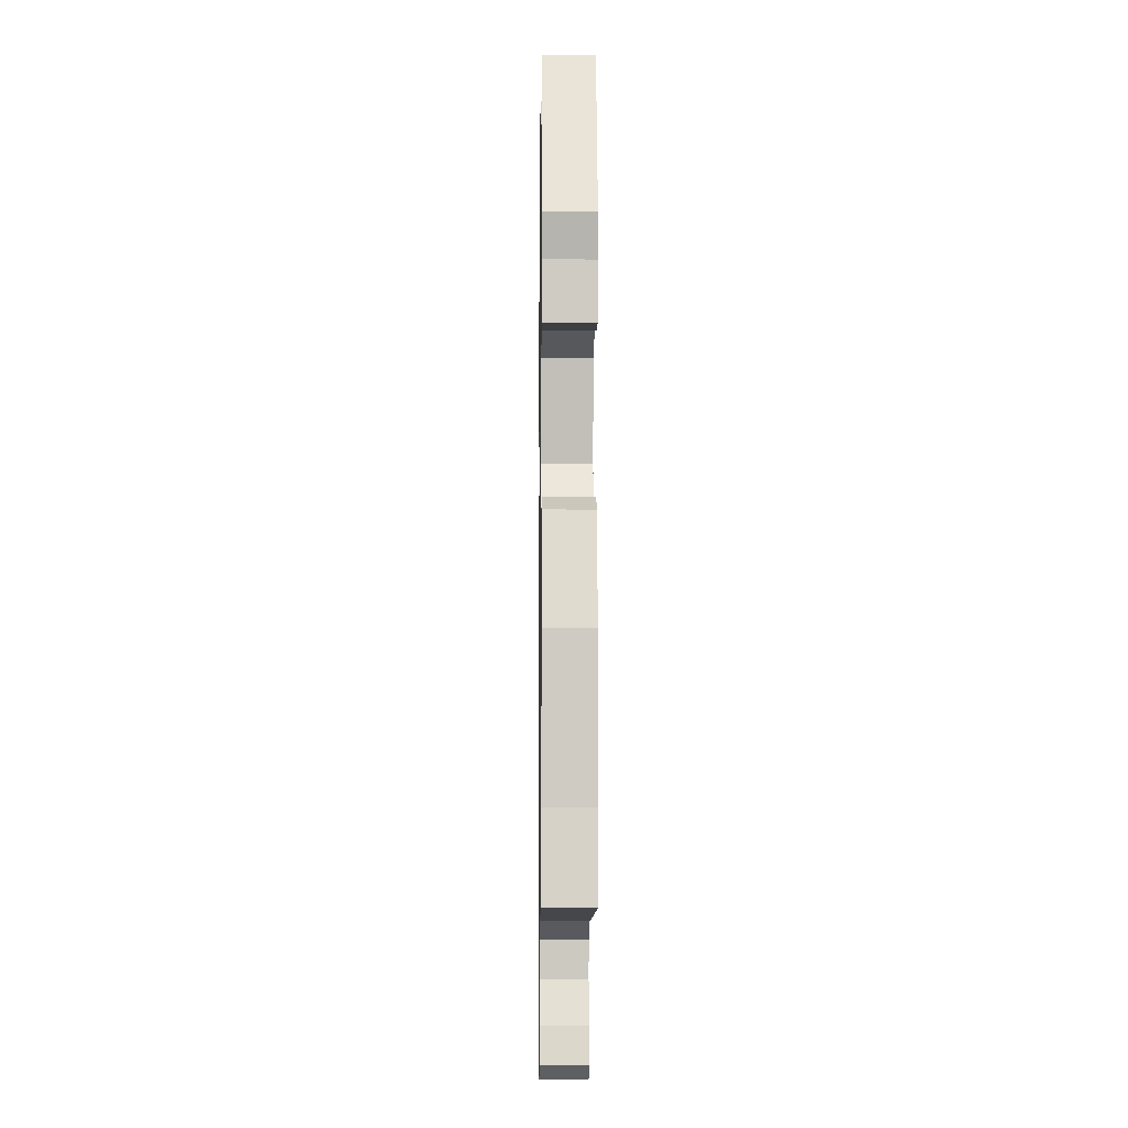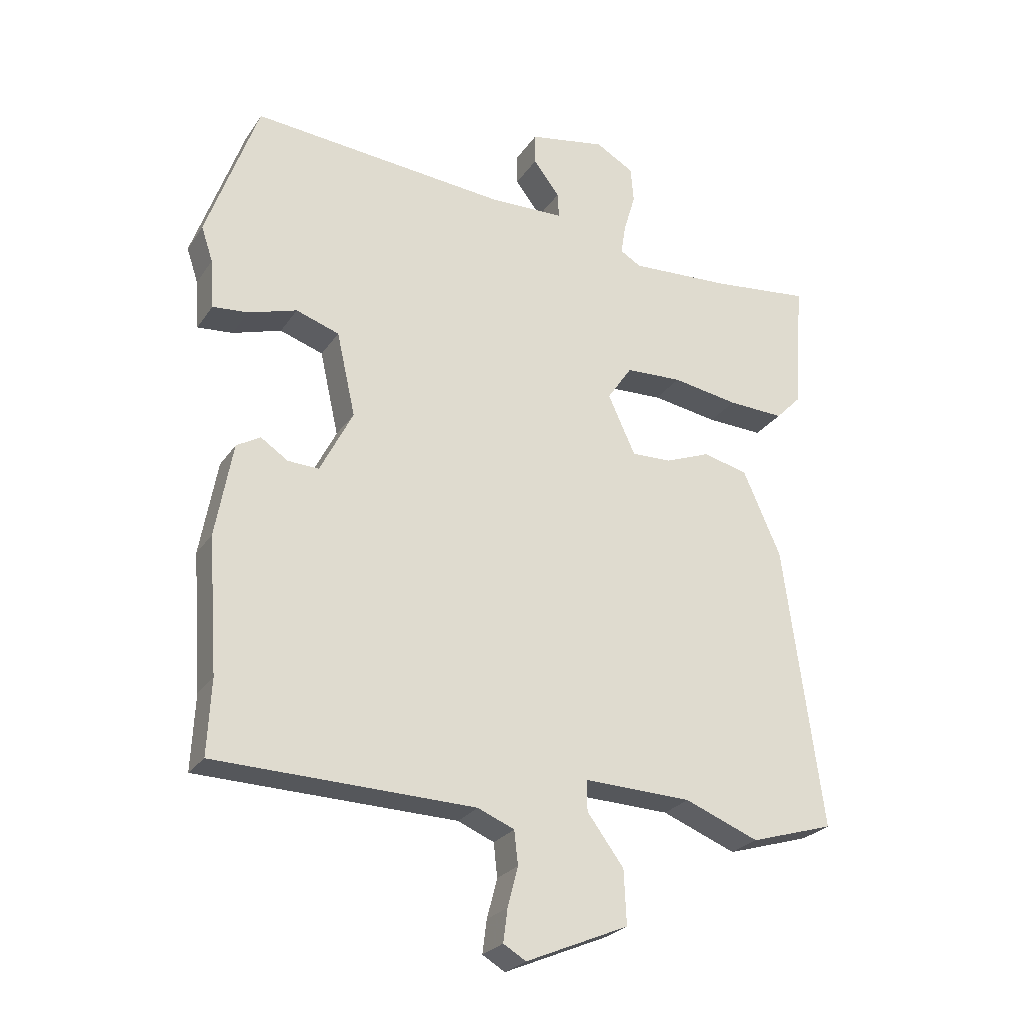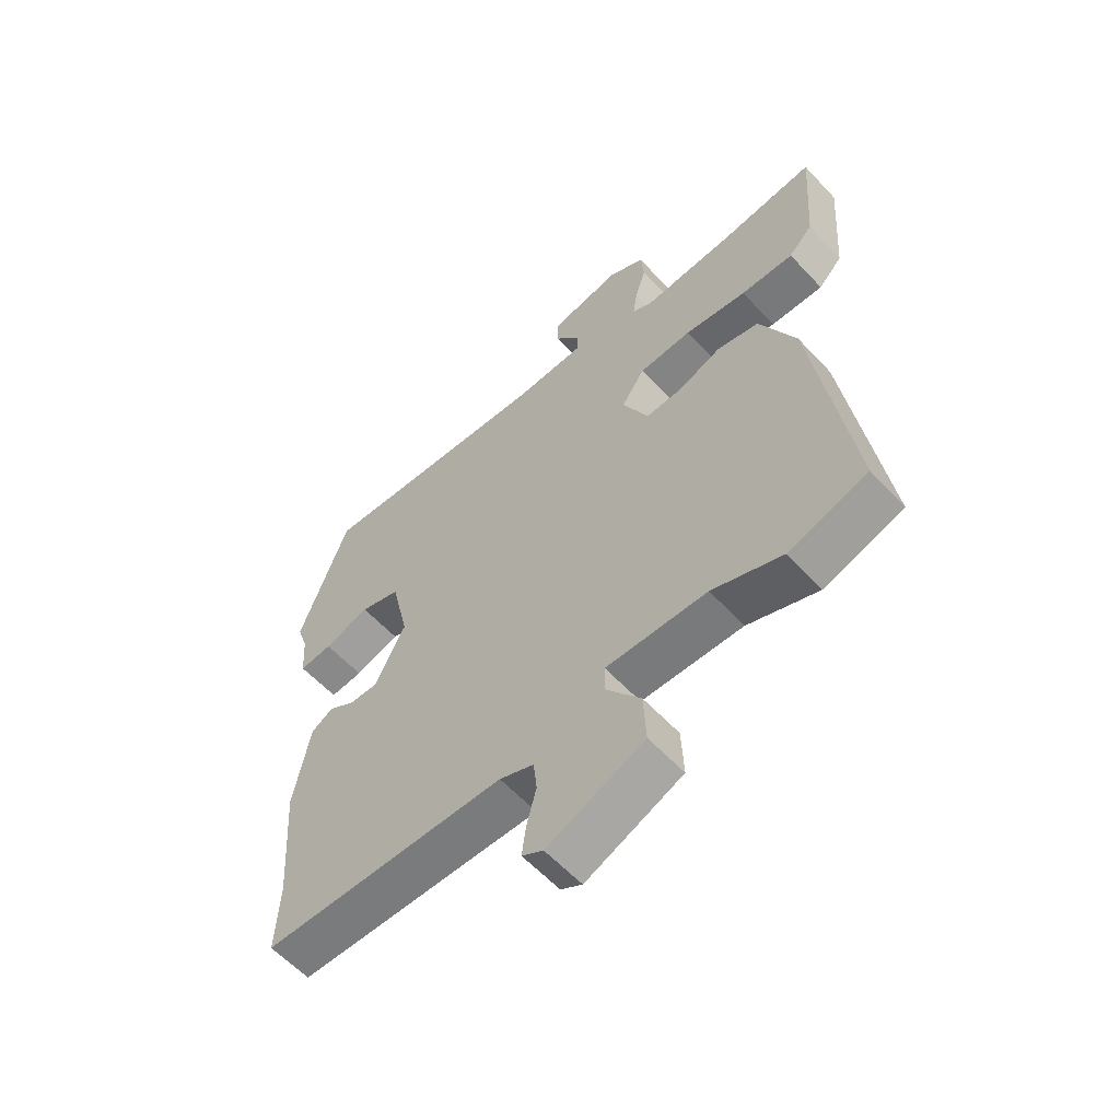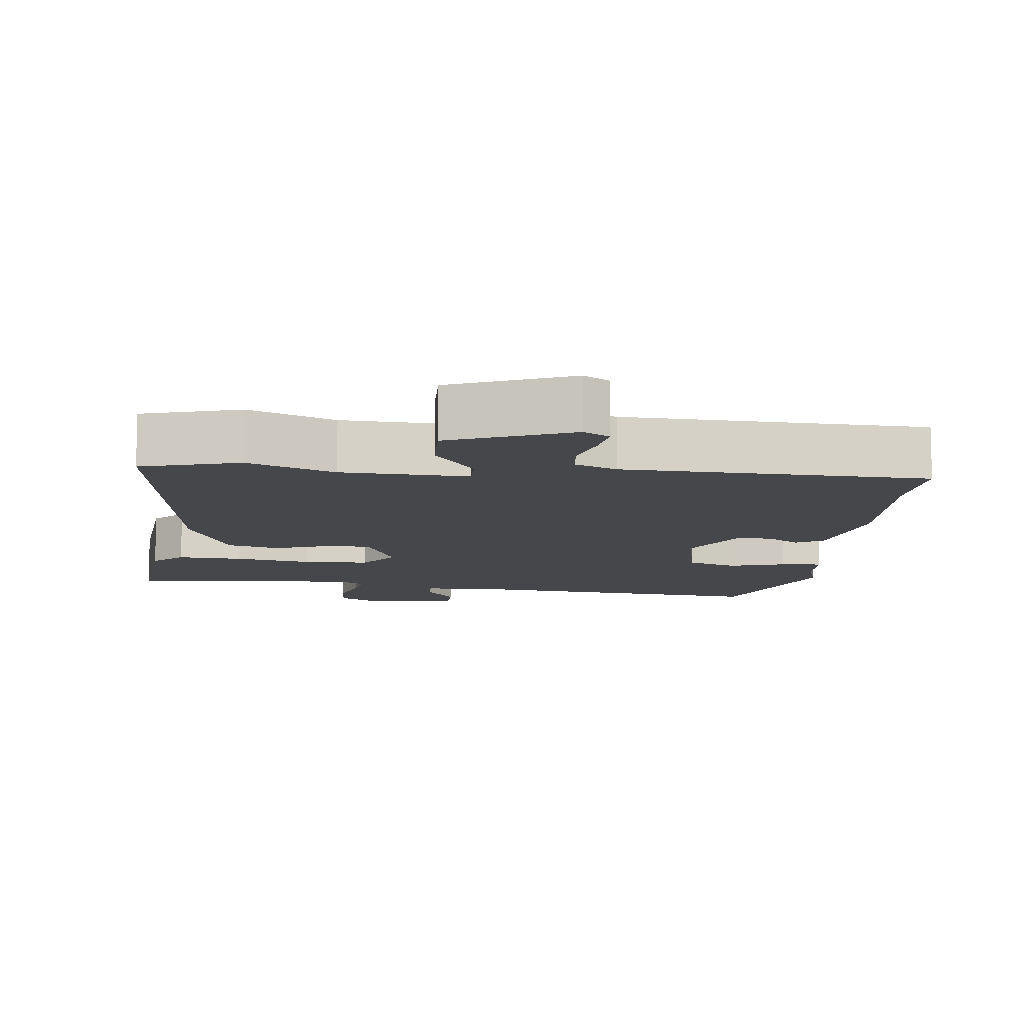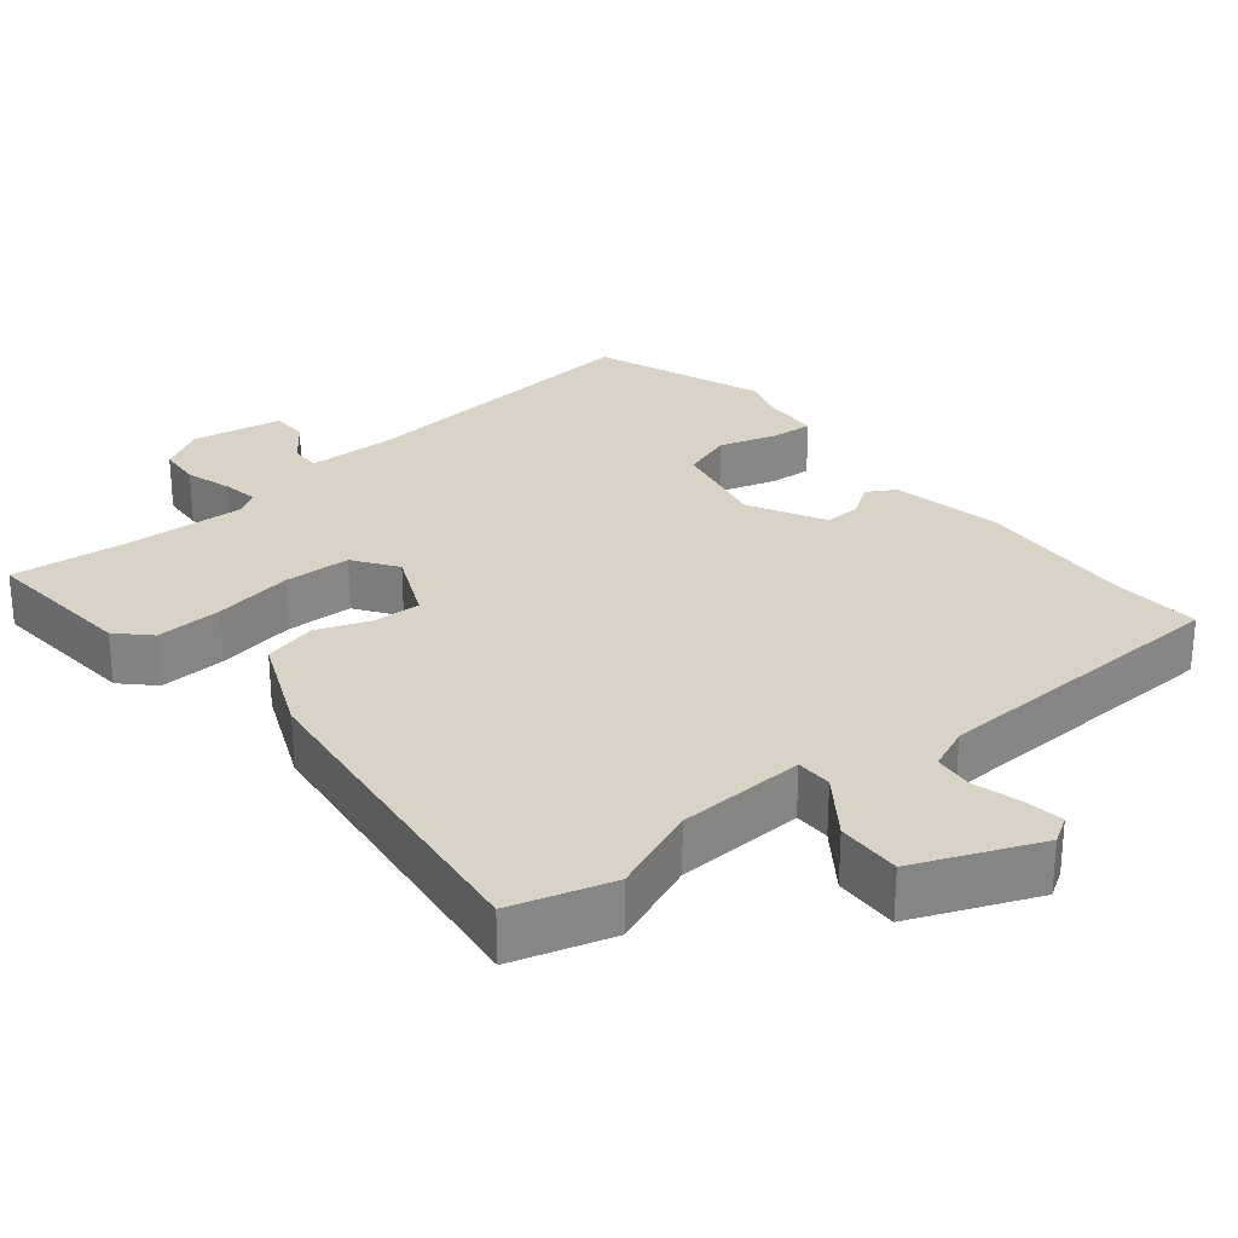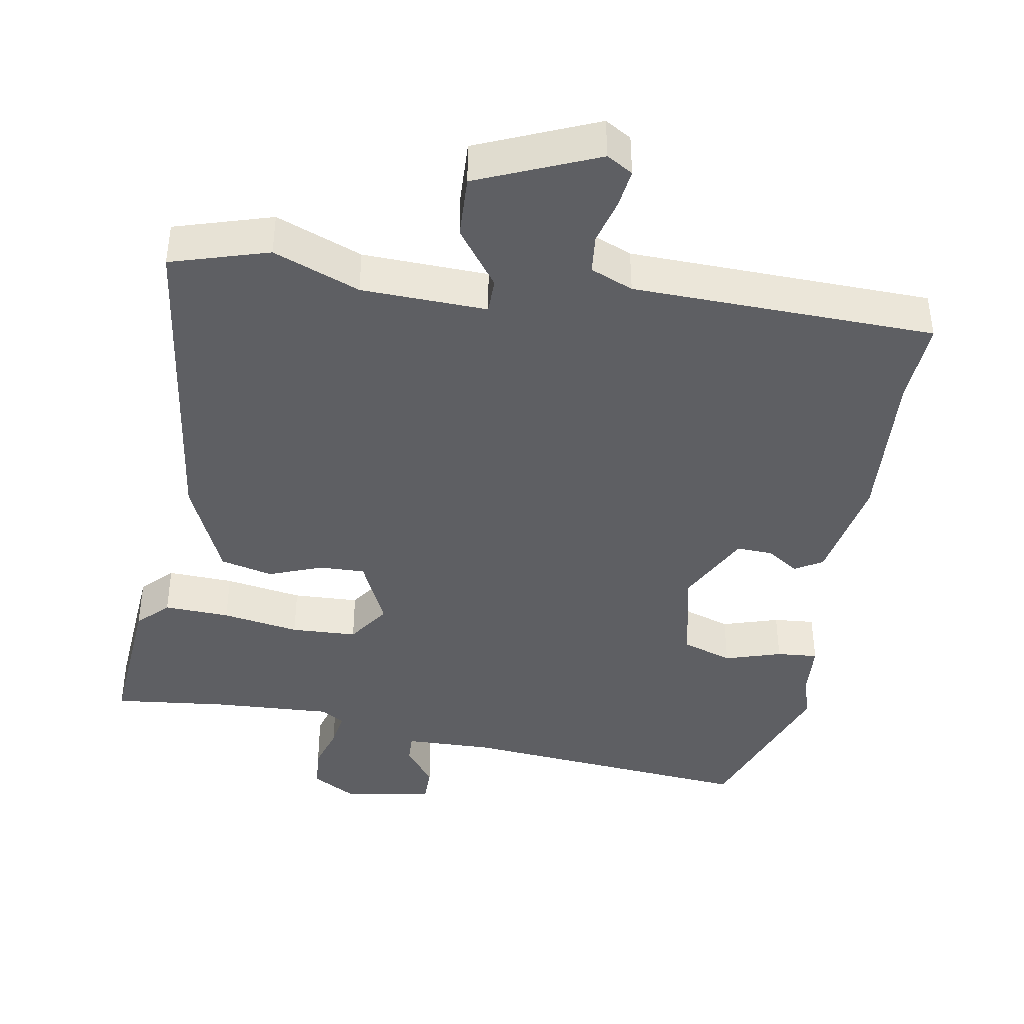
<metadata>
{"format":"obj","ext":"obj","renderer":"f3d","projection":"perspective","resolution":1024,"background":"white","views":[{"elev":-9.0,"azim":-90.8,"up":"+Z"},{"elev":-25.7,"azim":-26.3,"up":"+Z"},{"elev":-59.5,"azim":42.6,"up":"+Z"},{"elev":-10.3,"azim":172.9,"up":"+Y"},{"elev":28.0,"azim":140.1,"up":"+Y"},{"elev":-41.2,"azim":170.1,"up":"+Y"}]}
</metadata>
<code>
v 0.392 0.07 0.488
v 0.555 0.07 0.506
v 0.539 0.07 0.291
v 0.497 0.07 0.248
v 0.404 0.07 0.252
v 0.295 0.07 0.27
v 0.202 0.07 0.266
v 0.161 0.07 0.206
v 0.206 0.07 0.108
v 0.271 0.07 0.11
v 0.346 0.07 0.139
v 0.42 0.07 0.121
v 0.482 0.07 -0.019
v 0.545 0.07 -0.486
v 0.407 0.07 -0.528
v 0.285 0.07 -0.48
v 0.108 0.07 -0.474
v 0.108 0.07 -0.524
v 0.168 0.07 -0.605
v 0.172 0.07 -0.694
v 0.003 0.07 -0.766
v -0.034 0.07 -0.744
v -0.027 0.07 -0.69
v -0.01 0.07 -0.625
v -0.016 0.07 -0.57
v -0.076 0.07 -0.545
v -0.502 0.07 -0.534
v -0.496 0.07 -0.411
v -0.512 0.07 -0.19
v -0.484 0.07 -0.035
v -0.445 0.07 -0.012
v -0.4 0.07 -0.042
v -0.349 0.07 -0.044
v -0.295 0.07 0.062
v -0.326 0.07 0.2
v -0.397 0.07 0.224
v -0.477 0.07 0.199
v -0.535 0.07 0.194
v -0.541 0.07 0.275
v -0.56 0.07 0.332
v -0.475 0.07 0.57
v -0.055 0.07 0.533
v 0.07 0.07 0.536
v 0.068 0.07 0.578
v 0.025 0.07 0.635
v 0.025 0.07 0.686
v 0.151 0.07 0.709
v 0.214 0.07 0.673
v 0.219 0.07 0.614
v 0.2 0.07 0.55
v 0.192 0.07 0.499
v 0.226 0.07 0.479
v 0.392 0 0.488
v 0.555 0 0.506
v 0.539 0 0.291
v 0.497 0 0.248
v 0.404 0 0.252
v 0.295 0 0.27
v 0.202 0 0.266
v 0.161 0 0.206
v 0.206 0 0.108
v 0.271 0 0.11
v 0.346 0 0.139
v 0.42 0 0.121
v 0.482 0 -0.019
v 0.545 0 -0.486
v 0.407 0 -0.528
v 0.285 0 -0.48
v 0.108 0 -0.474
v 0.108 0 -0.524
v 0.168 0 -0.605
v 0.172 0 -0.694
v 0.003 0 -0.766
v -0.034 0 -0.744
v -0.027 0 -0.69
v -0.01 0 -0.625
v -0.016 0 -0.57
v -0.076 0 -0.545
v -0.502 0 -0.534
v -0.496 0 -0.411
v -0.512 0 -0.19
v -0.484 0 -0.035
v -0.445 0 -0.012
v -0.4 0 -0.042
v -0.349 0 -0.044
v -0.295 0 0.062
v -0.326 0 0.2
v -0.397 0 0.224
v -0.477 0 0.199
v -0.535 0 0.194
v -0.541 0 0.275
v -0.56 0 0.332
v -0.475 0 0.57
v -0.055 0 0.533
v 0.07 0 0.536
v 0.068 0 0.578
v 0.025 0 0.635
v 0.025 0 0.686
v 0.151 0 0.709
v 0.214 0 0.673
v 0.219 0 0.614
v 0.2 0 0.55
v 0.192 0 0.499
v 0.226 0 0.479
f 47 48 49 50
f 47 50 51
f 44 45 46 47
f 43 44 47 51
f 42 43 51 52
f 39 40 41 42
f 36 37 38 39
f 35 36 39 42
f 34 35 42 52
f 29 30 31 32
f 28 29 32 33
f 26 27 28 33
f 25 26 33 34
f 21 22 23 24
f 19 20 21 24
f 18 19 24 25
f 17 18 25 34
f 13 14 15 16
f 10 11 12 13
f 9 10 13 16
f 8 9 16 17
f 3 4 5 6
f 1 2 3 6
f 1 6 7
f 52 1 7
f 34 52 7 8
f 8 17 34
f 102 101 100 99
f 103 102 99
f 99 98 97 96
f 103 99 96 95
f 104 103 95 94
f 94 93 92 91
f 91 90 89 88
f 94 91 88 87
f 104 94 87 86
f 84 83 82 81
f 85 84 81 80
f 85 80 79 78
f 86 85 78 77
f 76 75 74 73
f 76 73 72 71
f 77 76 71 70
f 86 77 70 69
f 68 67 66 65
f 65 64 63 62
f 68 65 62 61
f 69 68 61 60
f 58 57 56 55
f 58 55 54 53
f 59 58 53
f 59 53 104
f 60 59 104 86
f 86 69 60
f 1 53 54 2
f 2 54 55 3
f 3 55 56 4
f 4 56 57 5
f 5 57 58 6
f 6 58 59 7
f 7 59 60 8
f 8 60 61 9
f 9 61 62 10
f 10 62 63 11
f 11 63 64 12
f 12 64 65 13
f 13 65 66 14
f 14 66 67 15
f 15 67 68 16
f 16 68 69 17
f 17 69 70 18
f 18 70 71 19
f 19 71 72 20
f 20 72 73 21
f 21 73 74 22
f 22 74 75 23
f 23 75 76 24
f 24 76 77 25
f 25 77 78 26
f 26 78 79 27
f 27 79 80 28
f 28 80 81 29
f 29 81 82 30
f 30 82 83 31
f 31 83 84 32
f 32 84 85 33
f 33 85 86 34
f 34 86 87 35
f 35 87 88 36
f 36 88 89 37
f 37 89 90 38
f 38 90 91 39
f 39 91 92 40
f 40 92 93 41
f 41 93 94 42
f 42 94 95 43
f 43 95 96 44
f 44 96 97 45
f 45 97 98 46
f 46 98 99 47
f 47 99 100 48
f 48 100 101 49
f 49 101 102 50
f 50 102 103 51
f 51 103 104 52
f 52 104 53 1

</code>
